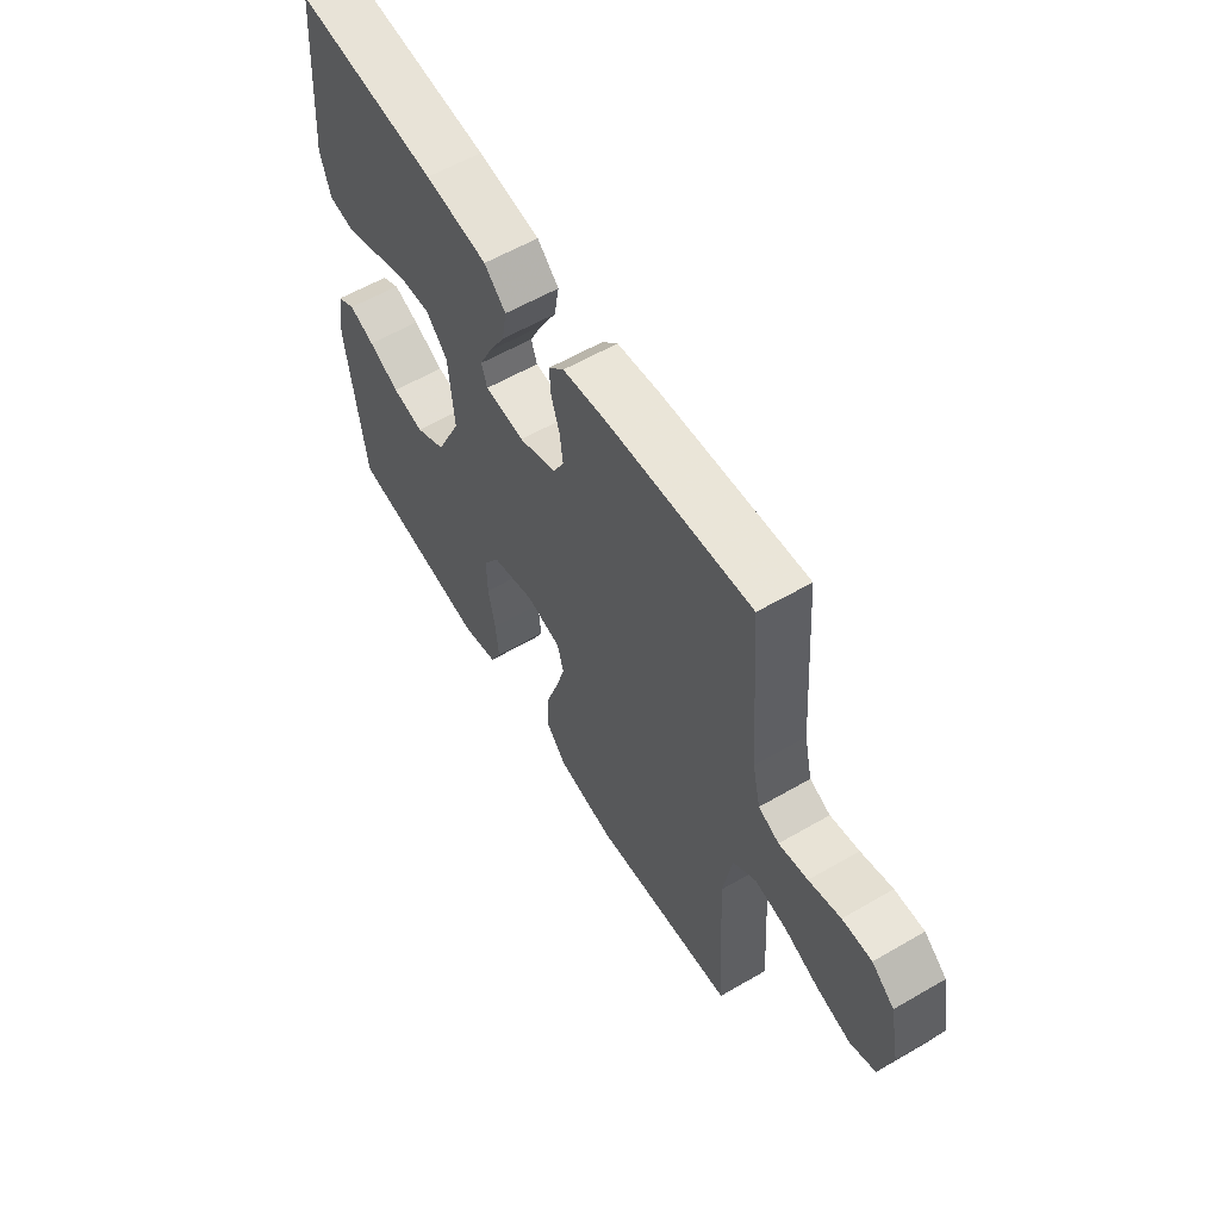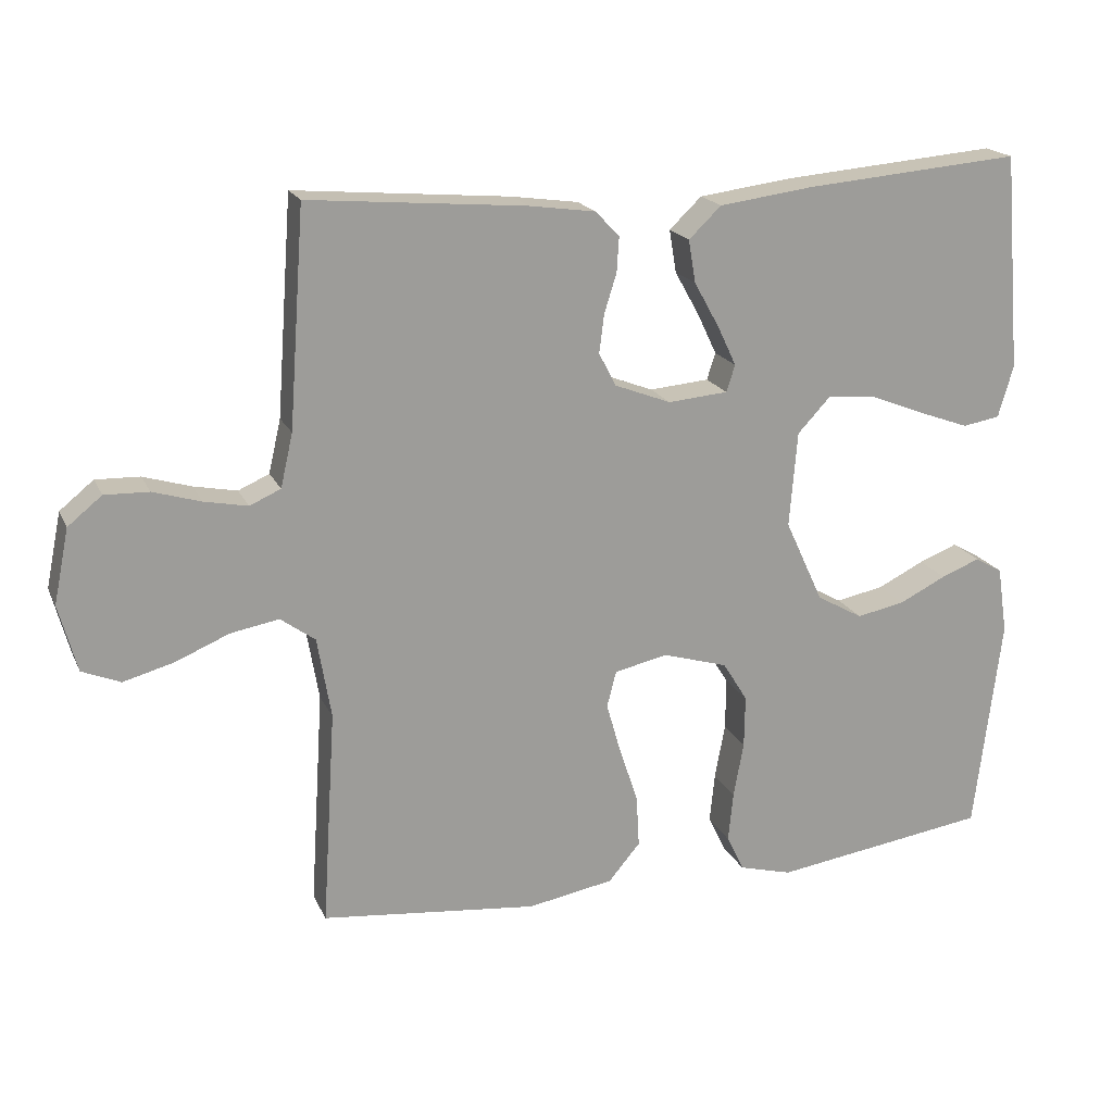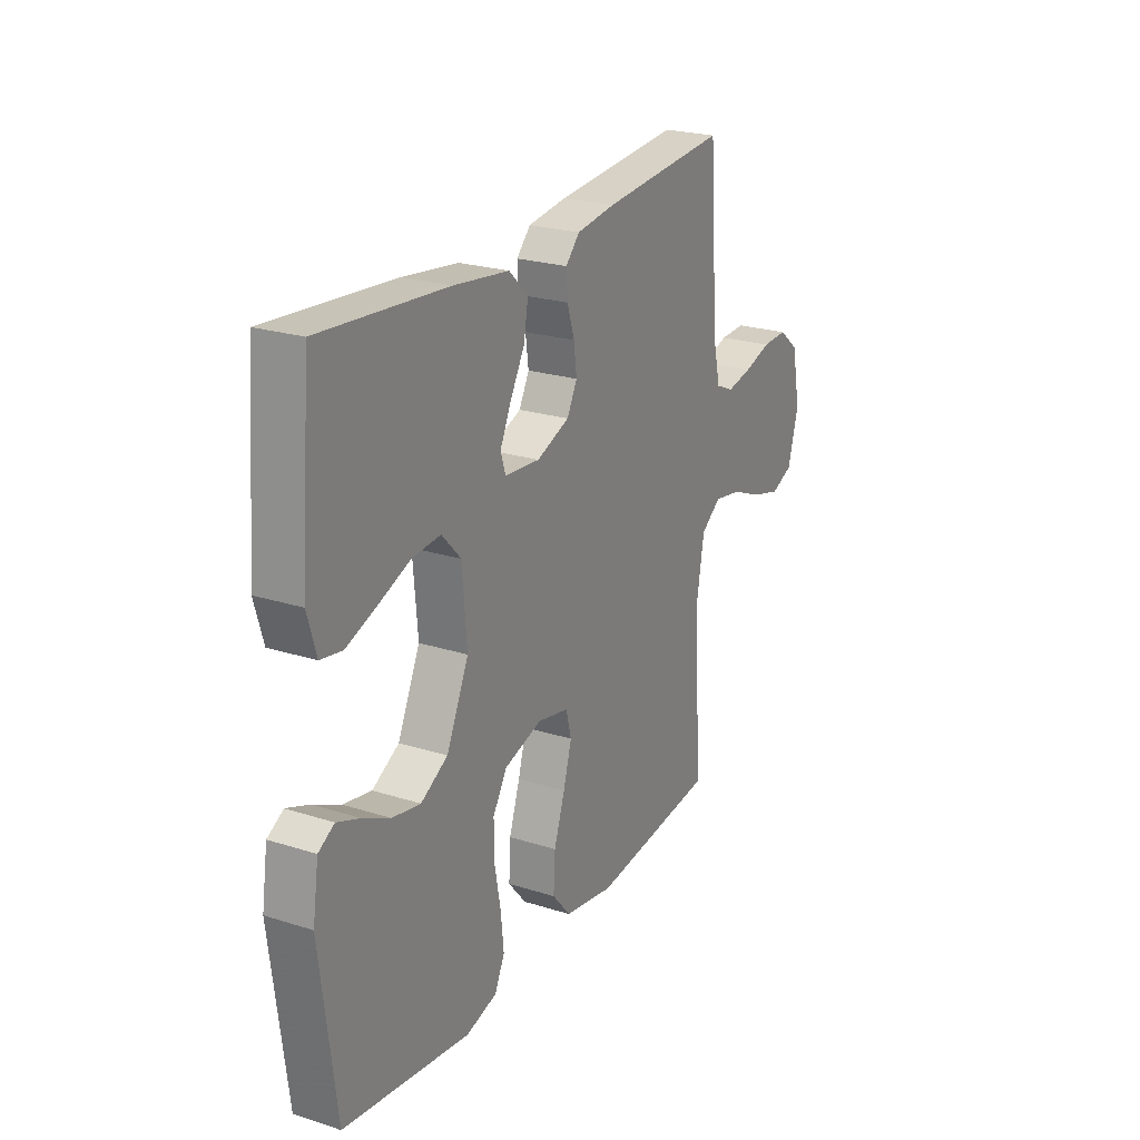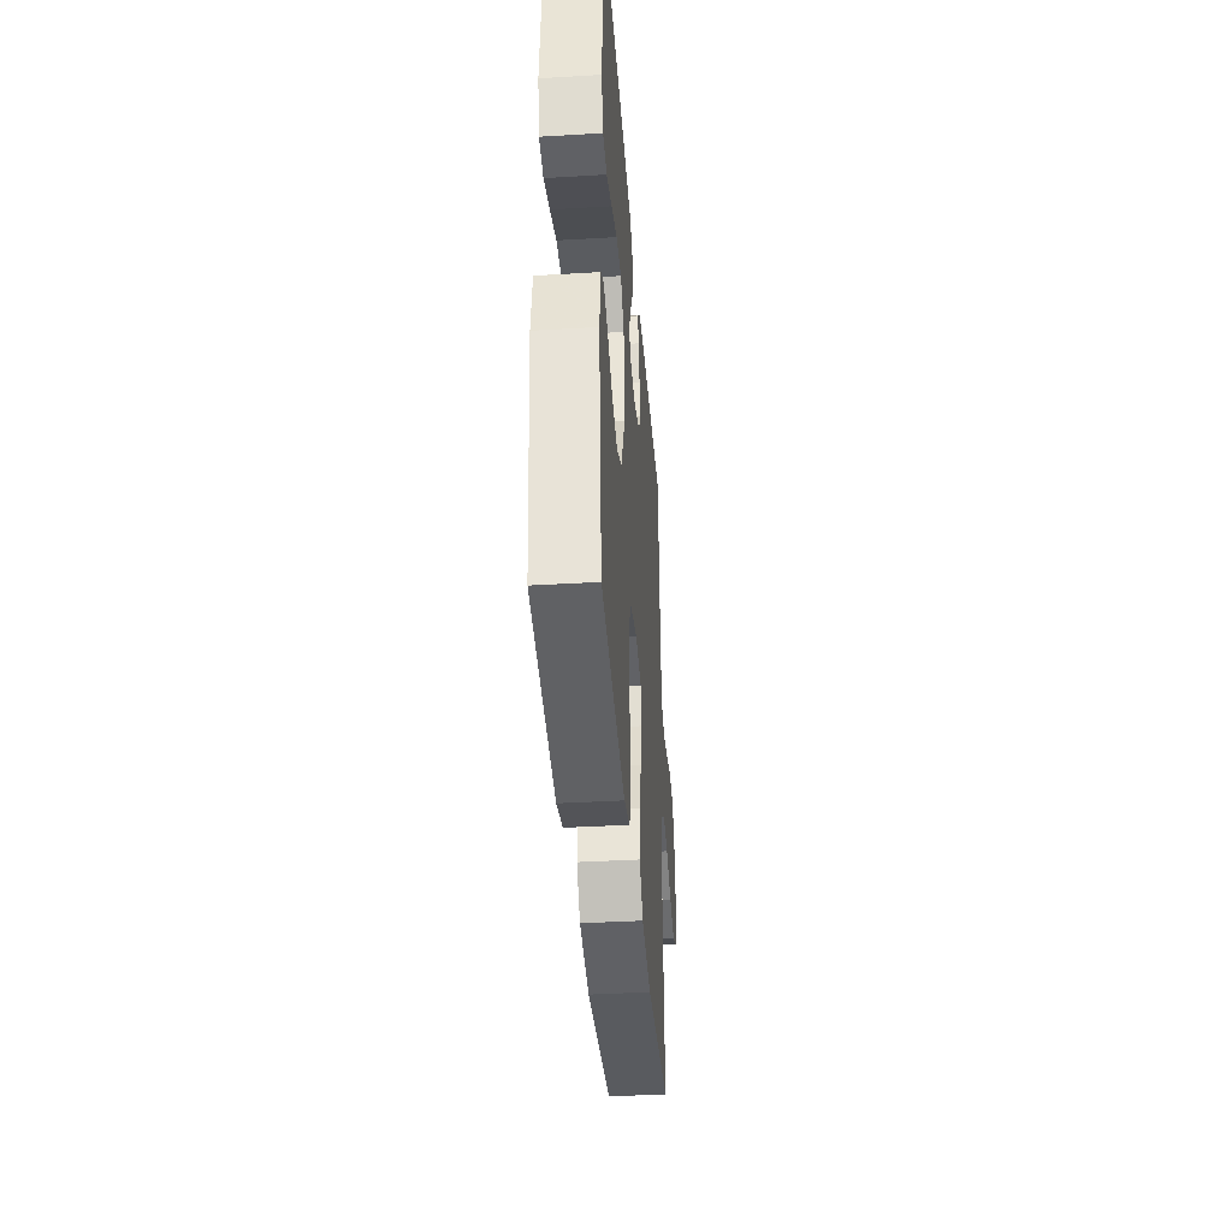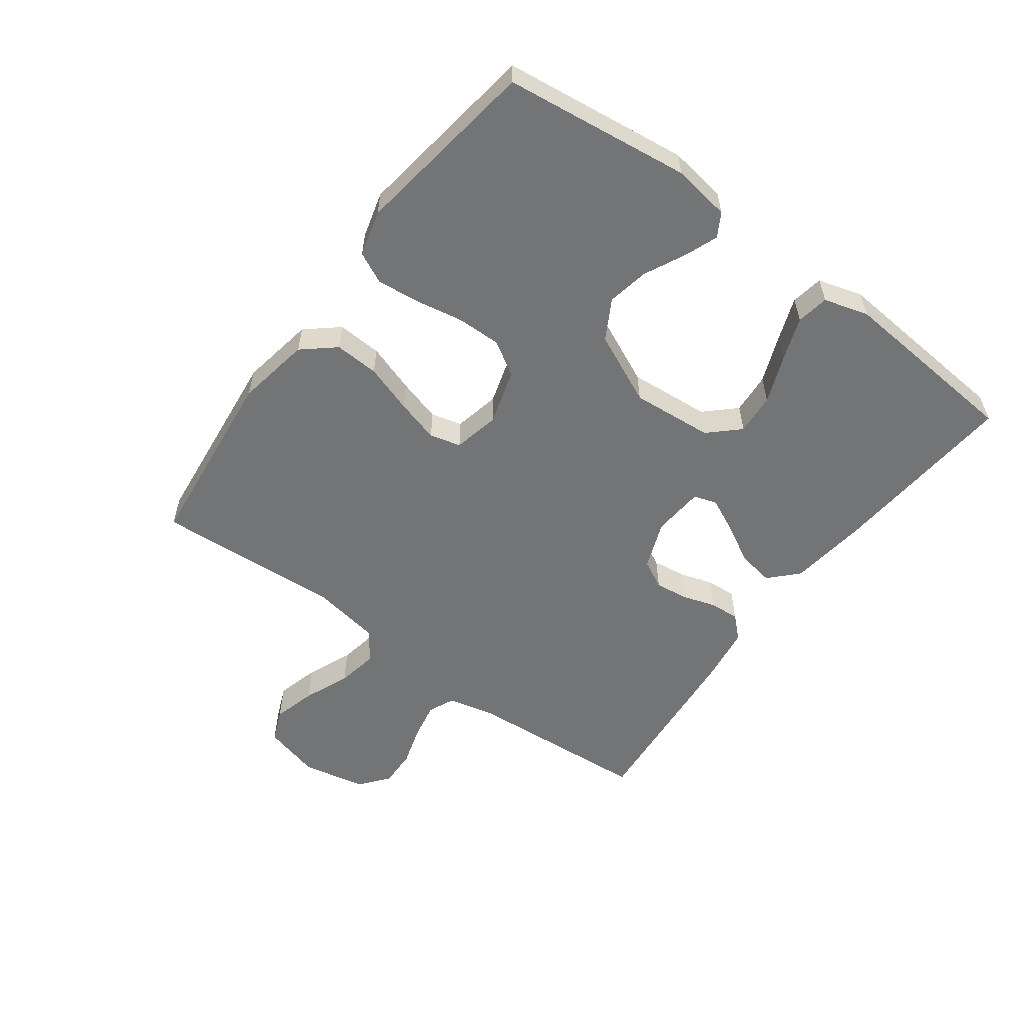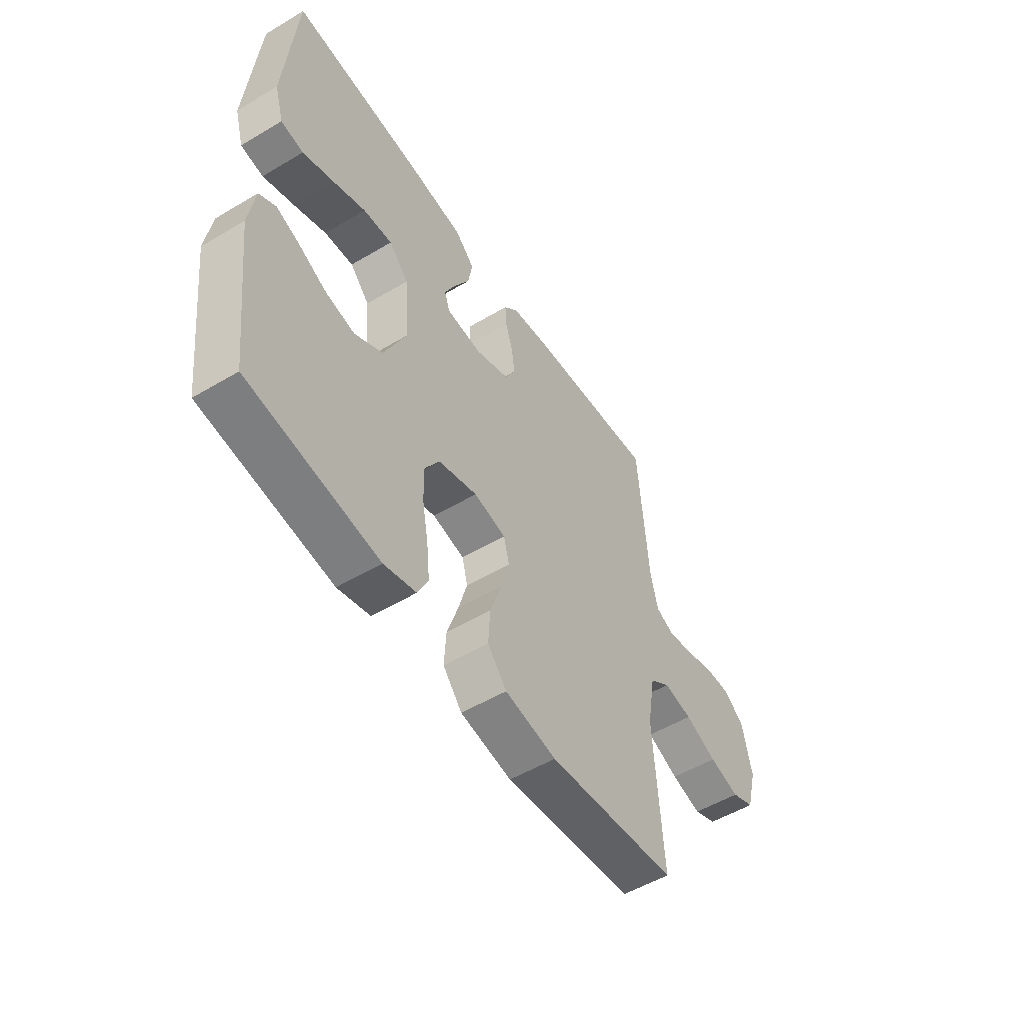
<metadata>
{"format":"obj","ext":"obj","renderer":"f3d","projection":"perspective","resolution":1024,"background":"white","views":[{"elev":58.8,"azim":59.1,"up":"+Z"},{"elev":18.9,"azim":161.0,"up":"+Z"},{"elev":23.5,"azim":-61.9,"up":"+Z"},{"elev":-38.6,"azim":-85.7,"up":"+Z"},{"elev":-56.2,"azim":-126.4,"up":"+Y"},{"elev":-53.0,"azim":-57.5,"up":"+Z"}]}
</metadata>
<code>
v 0.5 0.07 0.5
v 0.522 0.07 0.2
v 0.539 0.07 0.126
v 0.582 0.07 0.107
v 0.642 0.07 0.119
v 0.708 0.07 0.139
v 0.769 0.07 0.141
v 0.816 0.07 0.103
v 0.837 0.07 0
v 0.812 0.07 -0.093
v 0.759 0.07 -0.115
v 0.689 0.07 -0.096
v 0.615 0.07 -0.065
v 0.548 0.07 -0.053
v 0.5 0.07 -0.088
v 0.481 0.07 -0.2
v 0.5 0.07 -0.5
v 0.2 0.07 -0.532
v 0.081 0.07 -0.511
v 0.037 0.07 -0.459
v 0.041 0.07 -0.387
v 0.067 0.07 -0.309
v 0.087 0.07 -0.239
v 0.074 0.07 -0.189
v 0 0.07 -0.173
v -0.09 0.07 -0.2
v -0.124 0.07 -0.255
v -0.123 0.07 -0.327
v -0.109 0.07 -0.404
v -0.102 0.07 -0.473
v -0.126 0.07 -0.523
v -0.2 0.07 -0.543
v -0.5 0.07 -0.5
v -0.537 0.07 -0.2
v -0.523 0.07 -0.107
v -0.485 0.07 -0.085
v -0.431 0.07 -0.106
v -0.366 0.07 -0.138
v -0.299 0.07 -0.151
v -0.235 0.07 -0.115
v -0.182 0.07 0
v -0.193 0.07 0.132
v -0.238 0.07 0.18
v -0.305 0.07 0.175
v -0.381 0.07 0.145
v -0.452 0.07 0.119
v -0.504 0.07 0.128
v -0.525 0.07 0.2
v -0.5 0.07 0.5
v -0.2 0.07 0.475
v -0.069 0.07 0.458
v -0.024 0.07 0.415
v -0.034 0.07 0.356
v -0.069 0.07 0.293
v -0.095 0.07 0.238
v -0.083 0.07 0.201
v 0 0.07 0.194
v 0.078 0.07 0.224
v 0.102 0.07 0.27
v 0.095 0.07 0.324
v 0.078 0.07 0.378
v 0.075 0.07 0.426
v 0.108 0.07 0.461
v 0.2 0.07 0.474
v 0.5 0 0.5
v 0.522 0 0.2
v 0.539 0 0.126
v 0.582 0 0.107
v 0.642 0 0.119
v 0.708 0 0.139
v 0.769 0 0.141
v 0.816 0 0.103
v 0.837 0 0
v 0.812 0 -0.093
v 0.759 0 -0.115
v 0.689 0 -0.096
v 0.615 0 -0.065
v 0.548 0 -0.053
v 0.5 0 -0.088
v 0.481 0 -0.2
v 0.5 0 -0.5
v 0.2 0 -0.532
v 0.081 0 -0.511
v 0.037 0 -0.459
v 0.041 0 -0.387
v 0.067 0 -0.309
v 0.087 0 -0.239
v 0.074 0 -0.189
v 0 0 -0.173
v -0.09 0 -0.2
v -0.124 0 -0.255
v -0.123 0 -0.327
v -0.109 0 -0.404
v -0.102 0 -0.473
v -0.126 0 -0.523
v -0.2 0 -0.543
v -0.5 0 -0.5
v -0.537 0 -0.2
v -0.523 0 -0.107
v -0.485 0 -0.085
v -0.431 0 -0.106
v -0.366 0 -0.138
v -0.299 0 -0.151
v -0.235 0 -0.115
v -0.182 0 0
v -0.193 0 0.132
v -0.238 0 0.18
v -0.305 0 0.175
v -0.381 0 0.145
v -0.452 0 0.119
v -0.504 0 0.128
v -0.525 0 0.2
v -0.5 0 0.5
v -0.2 0 0.475
v -0.069 0 0.458
v -0.024 0 0.415
v -0.034 0 0.356
v -0.069 0 0.293
v -0.095 0 0.238
v -0.083 0 0.201
v 0 0 0.194
v 0.078 0 0.224
v 0.102 0 0.27
v 0.095 0 0.324
v 0.078 0 0.378
v 0.075 0 0.426
v 0.108 0 0.461
v 0.2 0 0.474
f 63 64 1 2
f 60 61 62 63
f 59 60 63 2
f 58 59 2 3
f 57 58 3 4
f 56 57 4
f 51 52 53 54
f 51 54 55
f 50 51 55
f 49 50 55 56
f 44 45 46 47
f 44 47 48 49
f 35 36 37 38
f 33 34 35 38
f 33 38 39
f 32 33 39 40
f 28 29 30 31
f 27 28 31 32
f 19 20 21 22
f 19 22 23
f 16 17 18 19
f 15 16 19 23
f 14 15 23 24
f 10 11 12 13
f 10 13 14
f 9 10 14
f 8 9 14
f 5 6 7 8
f 4 5 8 14
f 56 4 14 24
f 43 44 49 56
f 42 43 56
f 41 42 56 24
f 27 32 40 41
f 26 27 41
f 25 26 41
f 24 25 41
f 66 65 128 127
f 127 126 125 124
f 66 127 124 123
f 67 66 123 122
f 68 67 122 121
f 68 121 120
f 118 117 116 115
f 119 118 115
f 119 115 114
f 120 119 114 113
f 111 110 109 108
f 113 112 111 108
f 102 101 100 99
f 102 99 98 97
f 103 102 97
f 104 103 97 96
f 95 94 93 92
f 96 95 92 91
f 86 85 84 83
f 87 86 83
f 83 82 81 80
f 87 83 80 79
f 88 87 79 78
f 77 76 75 74
f 78 77 74
f 78 74 73
f 78 73 72
f 72 71 70 69
f 78 72 69 68
f 88 78 68 120
f 120 113 108 107
f 120 107 106
f 88 120 106 105
f 105 104 96 91
f 105 91 90
f 105 90 89
f 105 89 88
f 1 65 66 2
f 2 66 67 3
f 3 67 68 4
f 4 68 69 5
f 5 69 70 6
f 6 70 71 7
f 7 71 72 8
f 8 72 73 9
f 9 73 74 10
f 10 74 75 11
f 11 75 76 12
f 12 76 77 13
f 13 77 78 14
f 14 78 79 15
f 15 79 80 16
f 16 80 81 17
f 17 81 82 18
f 18 82 83 19
f 19 83 84 20
f 20 84 85 21
f 21 85 86 22
f 22 86 87 23
f 23 87 88 24
f 24 88 89 25
f 25 89 90 26
f 26 90 91 27
f 27 91 92 28
f 28 92 93 29
f 29 93 94 30
f 30 94 95 31
f 31 95 96 32
f 32 96 97 33
f 33 97 98 34
f 34 98 99 35
f 35 99 100 36
f 36 100 101 37
f 37 101 102 38
f 38 102 103 39
f 39 103 104 40
f 40 104 105 41
f 41 105 106 42
f 42 106 107 43
f 43 107 108 44
f 44 108 109 45
f 45 109 110 46
f 46 110 111 47
f 47 111 112 48
f 48 112 113 49
f 49 113 114 50
f 50 114 115 51
f 51 115 116 52
f 52 116 117 53
f 53 117 118 54
f 54 118 119 55
f 55 119 120 56
f 56 120 121 57
f 57 121 122 58
f 58 122 123 59
f 59 123 124 60
f 60 124 125 61
f 61 125 126 62
f 62 126 127 63
f 63 127 128 64
f 64 128 65 1

</code>
